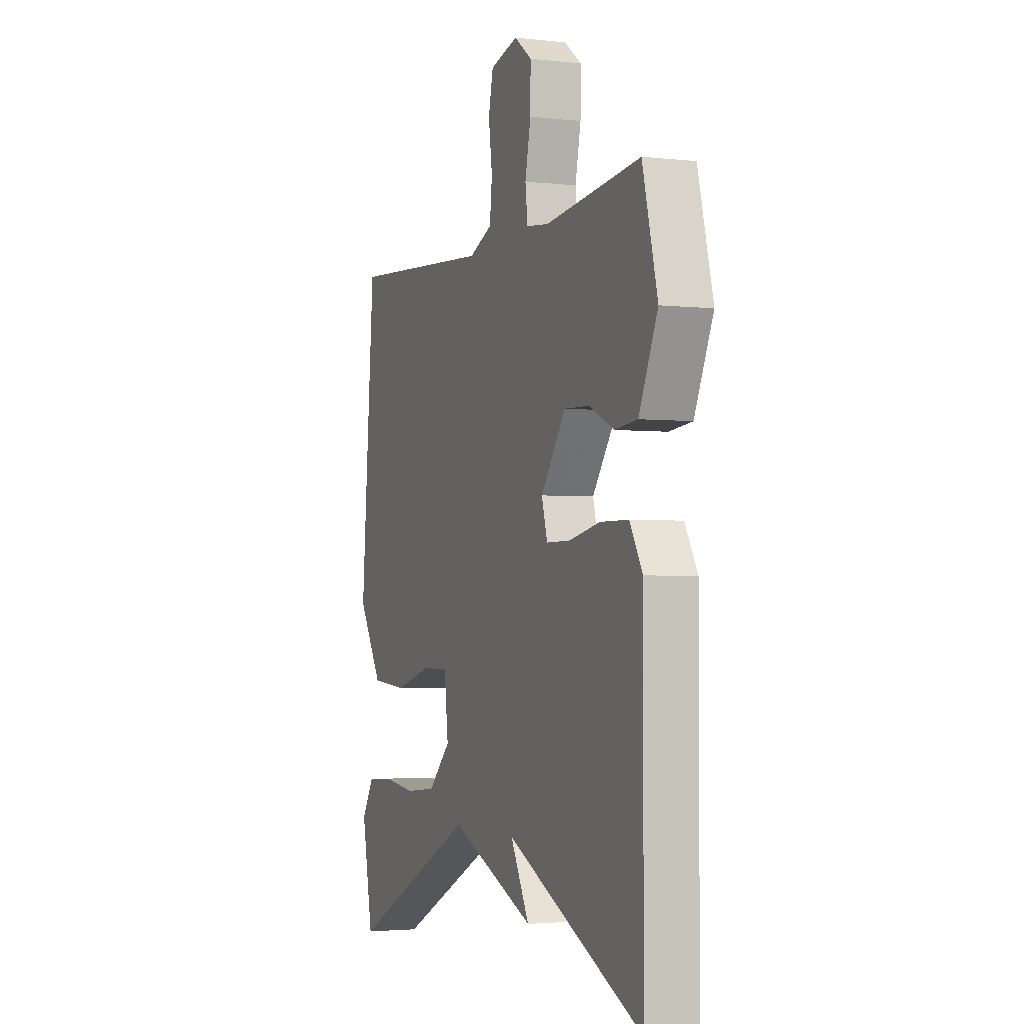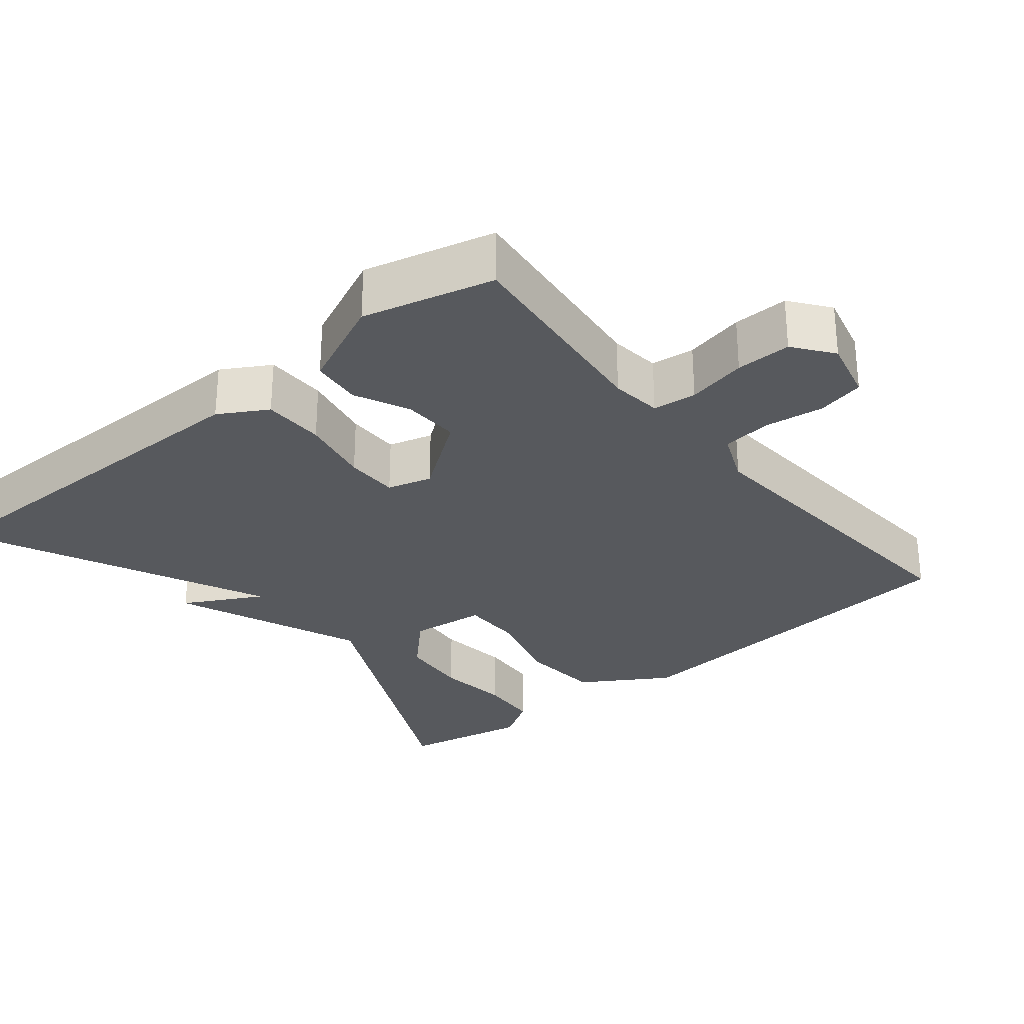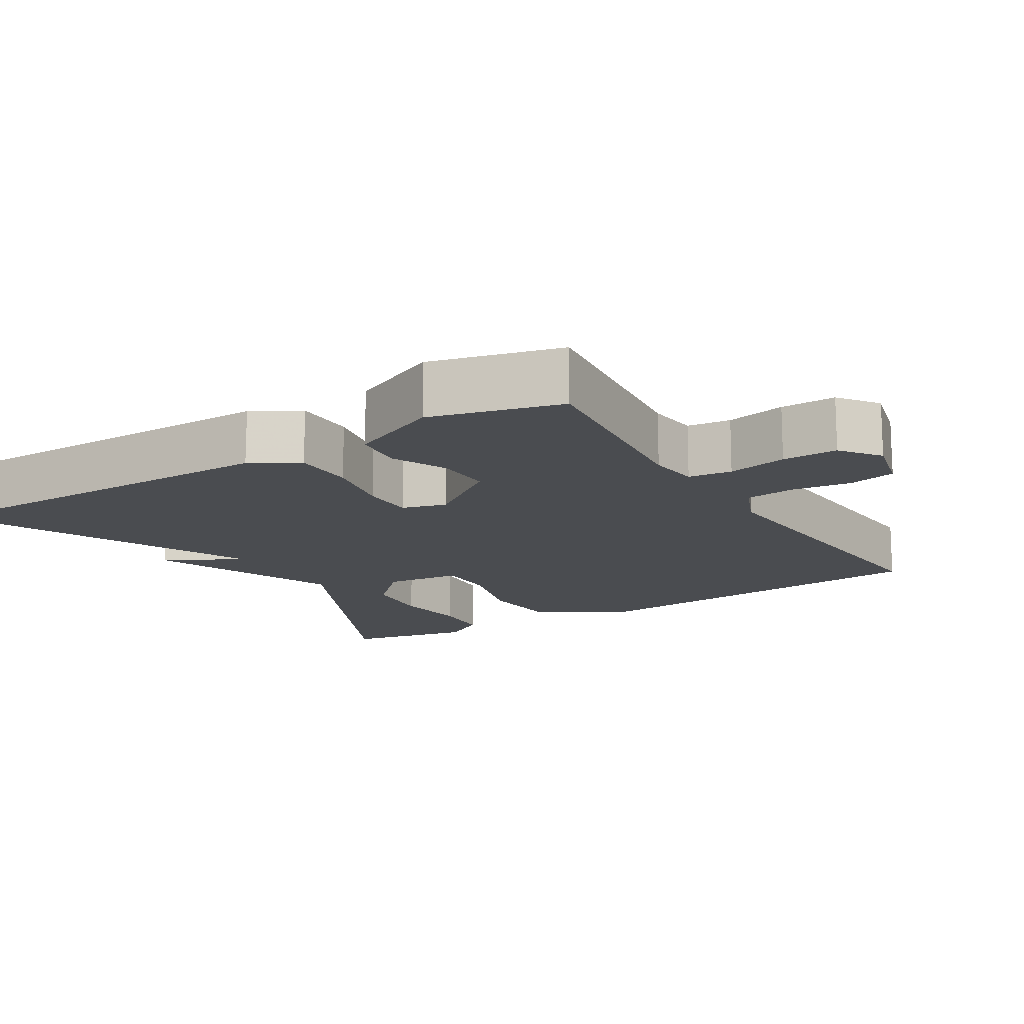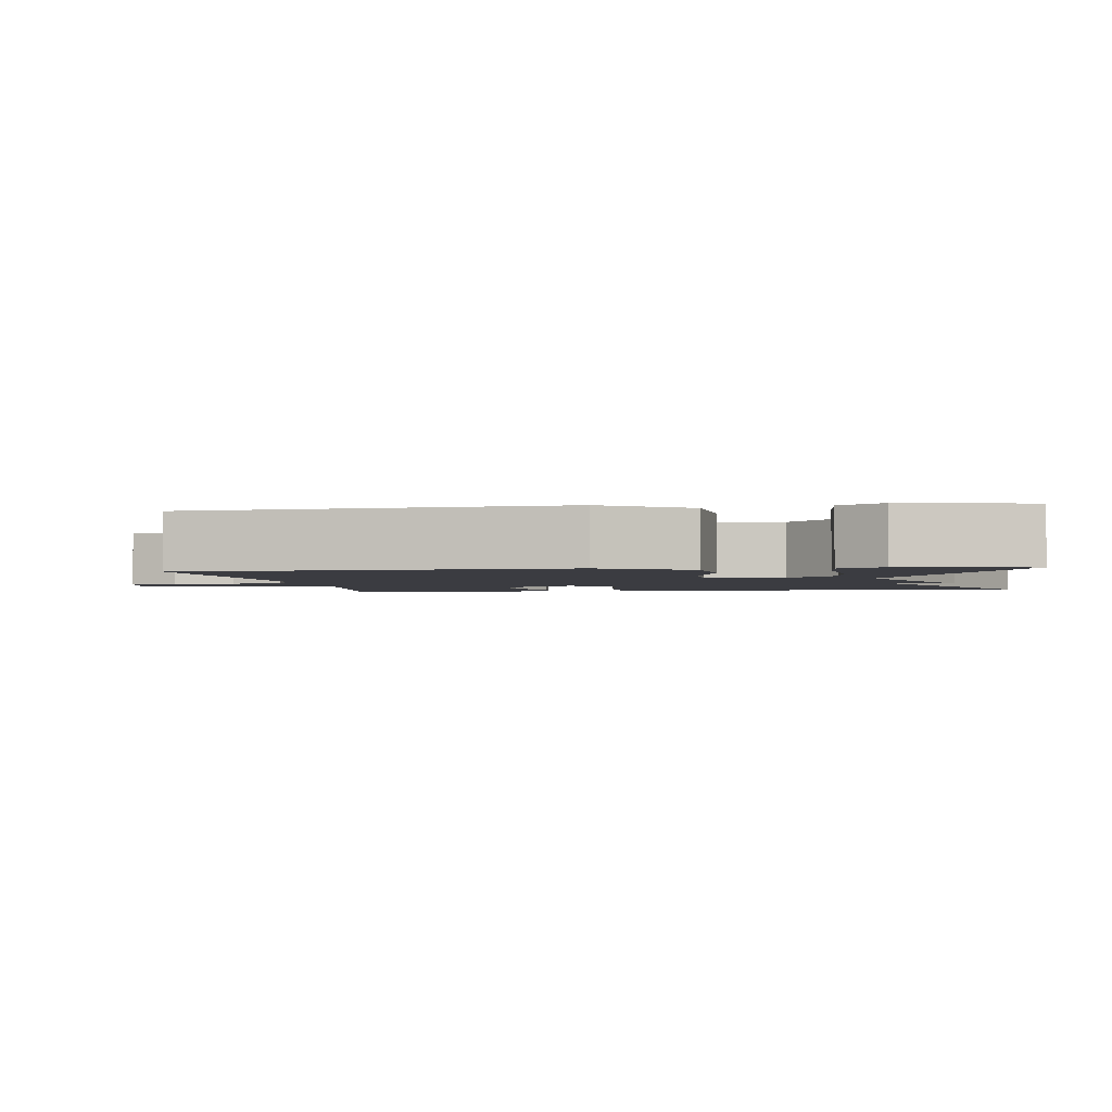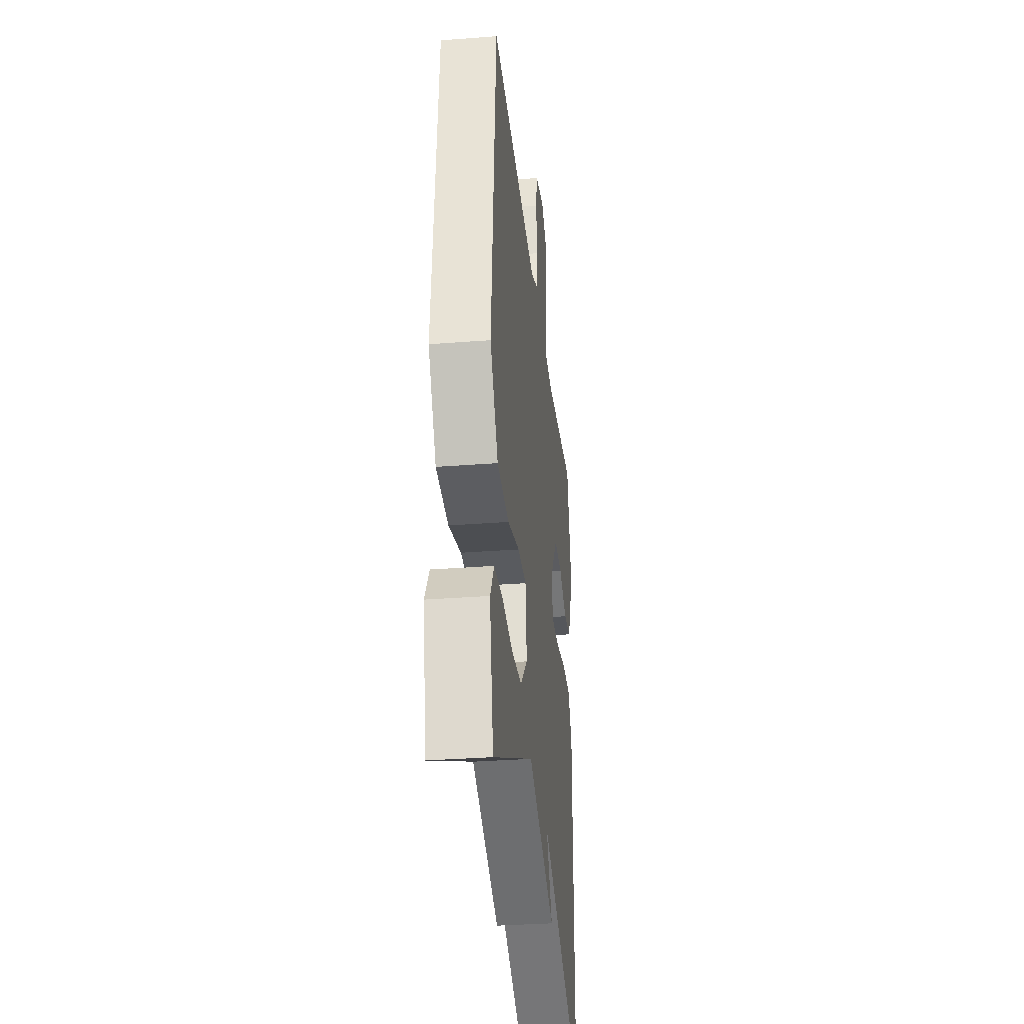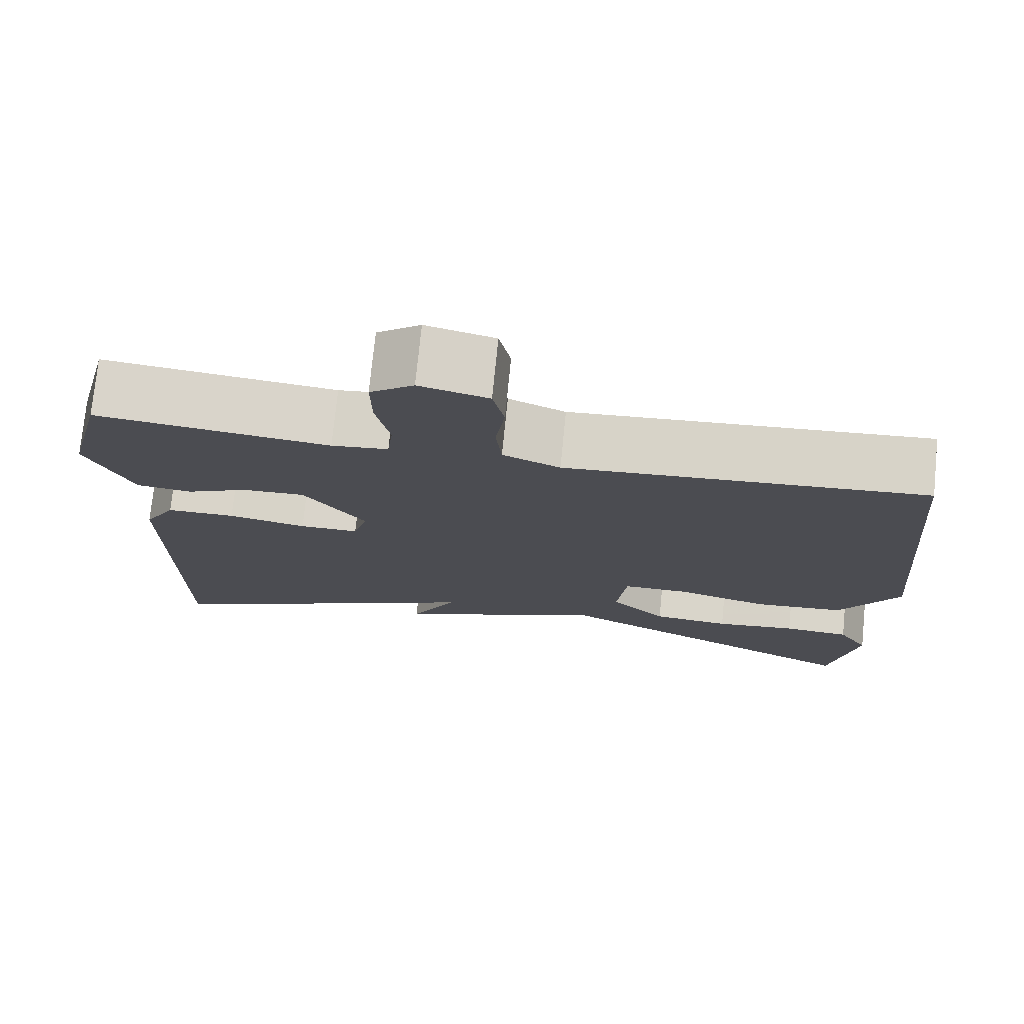
<metadata>
{"format":"obj","ext":"obj","renderer":"f3d","projection":"perspective","resolution":1024,"background":"white","views":[{"elev":-2.8,"azim":-111.3,"up":"+Z"},{"elev":-29.3,"azim":-50.6,"up":"+Y"},{"elev":-14.9,"azim":-58.5,"up":"+Y"},{"elev":-2.2,"azim":98.4,"up":"+Y"},{"elev":-32.4,"azim":96.2,"up":"+Z"},{"elev":74.8,"azim":5.7,"up":"+Z"}]}
</metadata>
<code>
v 0.5 0.07 0.5
v 0.542 0.07 -0.002
v 0.469 0.07 -0.119
v 0.359 0.07 -0.128
v 0.247 0.07 -0.097
v 0.167 0.07 -0.097
v 0.155 0.07 -0.2
v 0.223 0.07 -0.267
v 0.317 0.07 -0.276
v 0.416 0.07 -0.264
v 0.497 0.07 -0.27
v 0.534 0.07 -0.329
v 0.5 0.07 -0.5
v 0.11 0.07 -0.309
v -0.147 0.07 -0.414
v -0.09 0.07 -0.309
v -0.5 0.07 -0.5
v -0.501 0.07 0.02
v -0.463 0.07 0.085
v -0.379 0.07 0.086
v -0.284 0.07 0.067
v -0.212 0.07 0.067
v -0.195 0.07 0.127
v -0.27 0.07 0.23
v -0.346 0.07 0.227
v -0.421 0.07 0.192
v -0.489 0.07 0.199
v -0.545 0.07 0.323
v -0.5 0.07 0.5
v -0.215 0.07 0.468
v -0.146 0.07 0.476
v -0.139 0.07 0.535
v -0.156 0.07 0.616
v -0.157 0.07 0.691
v -0.104 0.07 0.731
v -0.02 0.07 0.71
v -0.006 0.07 0.646
v -0.017 0.07 0.566
v -0.01 0.07 0.498
v 0.06 0.07 0.468
v 0.5 0 0.5
v 0.542 0 -0.002
v 0.469 0 -0.119
v 0.359 0 -0.128
v 0.247 0 -0.097
v 0.167 0 -0.097
v 0.155 0 -0.2
v 0.223 0 -0.267
v 0.317 0 -0.276
v 0.416 0 -0.264
v 0.497 0 -0.27
v 0.534 0 -0.329
v 0.5 0 -0.5
v 0.11 0 -0.309
v -0.147 0 -0.414
v -0.09 0 -0.309
v -0.5 0 -0.5
v -0.501 0 0.02
v -0.463 0 0.085
v -0.379 0 0.086
v -0.284 0 0.067
v -0.212 0 0.067
v -0.195 0 0.127
v -0.27 0 0.23
v -0.346 0 0.227
v -0.421 0 0.192
v -0.489 0 0.199
v -0.545 0 0.323
v -0.5 0 0.5
v -0.215 0 0.468
v -0.146 0 0.476
v -0.139 0 0.535
v -0.156 0 0.616
v -0.157 0 0.691
v -0.104 0 0.731
v -0.02 0 0.71
v -0.006 0 0.646
v -0.017 0 0.566
v -0.01 0 0.498
v 0.06 0 0.468
f 36 37 38
f 35 36 38
f 34 35 38
f 33 34 38
f 32 33 38
f 31 32 38 39
f 28 29 30
f 27 28 30
f 26 27 30
f 25 26 30
f 24 25 30 31
f 31 39 40
f 24 31 40
f 23 24 40
f 19 20 21
f 18 19 21
f 17 18 21
f 16 17 21
f 16 21 22
f 14 15 16
f 22 23 40
f 16 22 40
f 14 16 40
f 12 13 14
f 11 12 14
f 10 11 14
f 9 10 14
f 3 4 5
f 2 3 5
f 1 2 5
f 40 1 5
f 40 5 6
f 14 40 6 7
f 8 9 14
f 7 8 14
f 78 77 76
f 78 76 75
f 78 75 74
f 78 74 73
f 78 73 72
f 79 78 72 71
f 70 69 68
f 70 68 67
f 70 67 66
f 70 66 65
f 71 70 65 64
f 80 79 71
f 80 71 64
f 80 64 63
f 61 60 59
f 61 59 58
f 61 58 57
f 61 57 56
f 62 61 56
f 56 55 54
f 80 63 62
f 80 62 56
f 80 56 54
f 54 53 52
f 54 52 51
f 54 51 50
f 54 50 49
f 45 44 43
f 45 43 42
f 45 42 41
f 45 41 80
f 46 45 80
f 47 46 80 54
f 54 49 48
f 54 48 47
f 1 41 42 2
f 2 42 43 3
f 3 43 44 4
f 4 44 45 5
f 5 45 46 6
f 6 46 47 7
f 7 47 48 8
f 8 48 49 9
f 9 49 50 10
f 10 50 51 11
f 11 51 52 12
f 12 52 53 13
f 13 53 54 14
f 14 54 55 15
f 15 55 56 16
f 16 56 57 17
f 17 57 58 18
f 18 58 59 19
f 19 59 60 20
f 20 60 61 21
f 21 61 62 22
f 22 62 63 23
f 23 63 64 24
f 24 64 65 25
f 25 65 66 26
f 26 66 67 27
f 27 67 68 28
f 28 68 69 29
f 29 69 70 30
f 30 70 71 31
f 31 71 72 32
f 32 72 73 33
f 33 73 74 34
f 34 74 75 35
f 35 75 76 36
f 36 76 77 37
f 37 77 78 38
f 38 78 79 39
f 39 79 80 40
f 40 80 41 1

</code>
